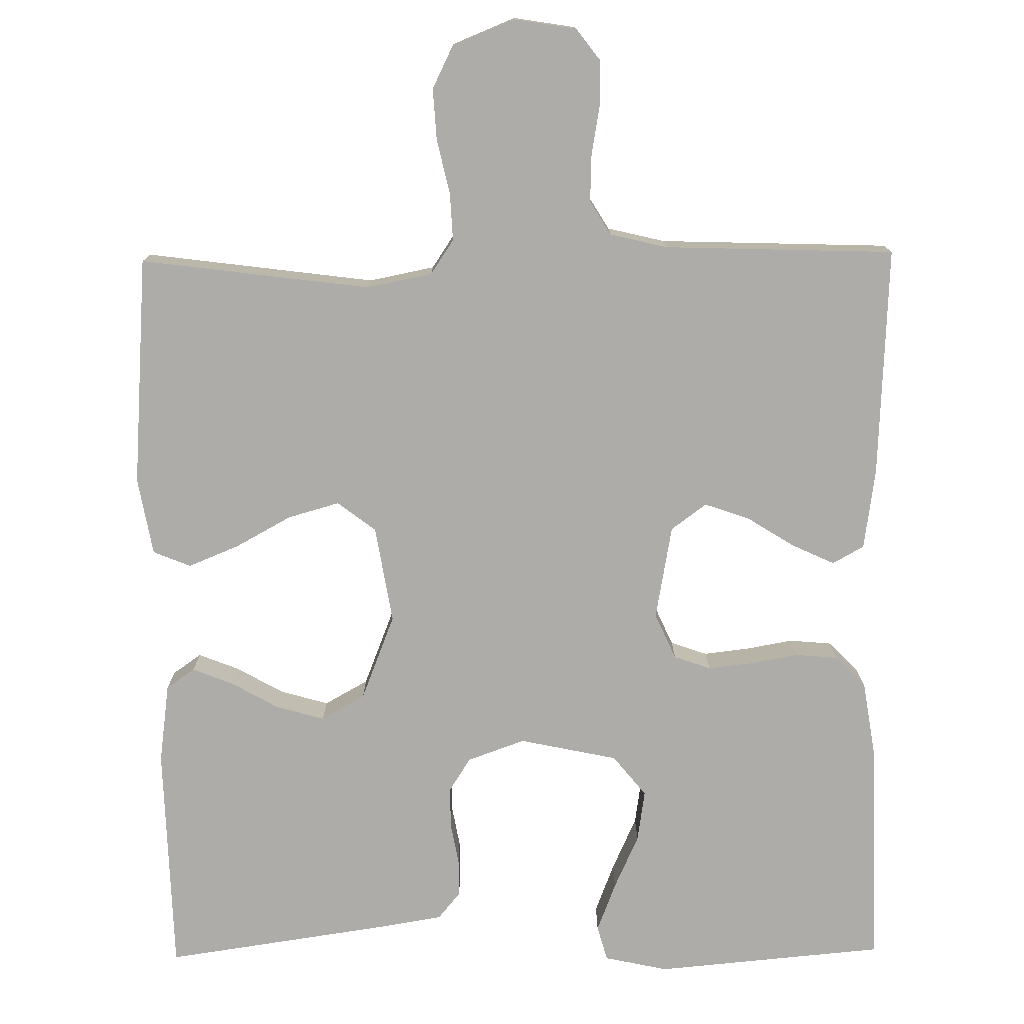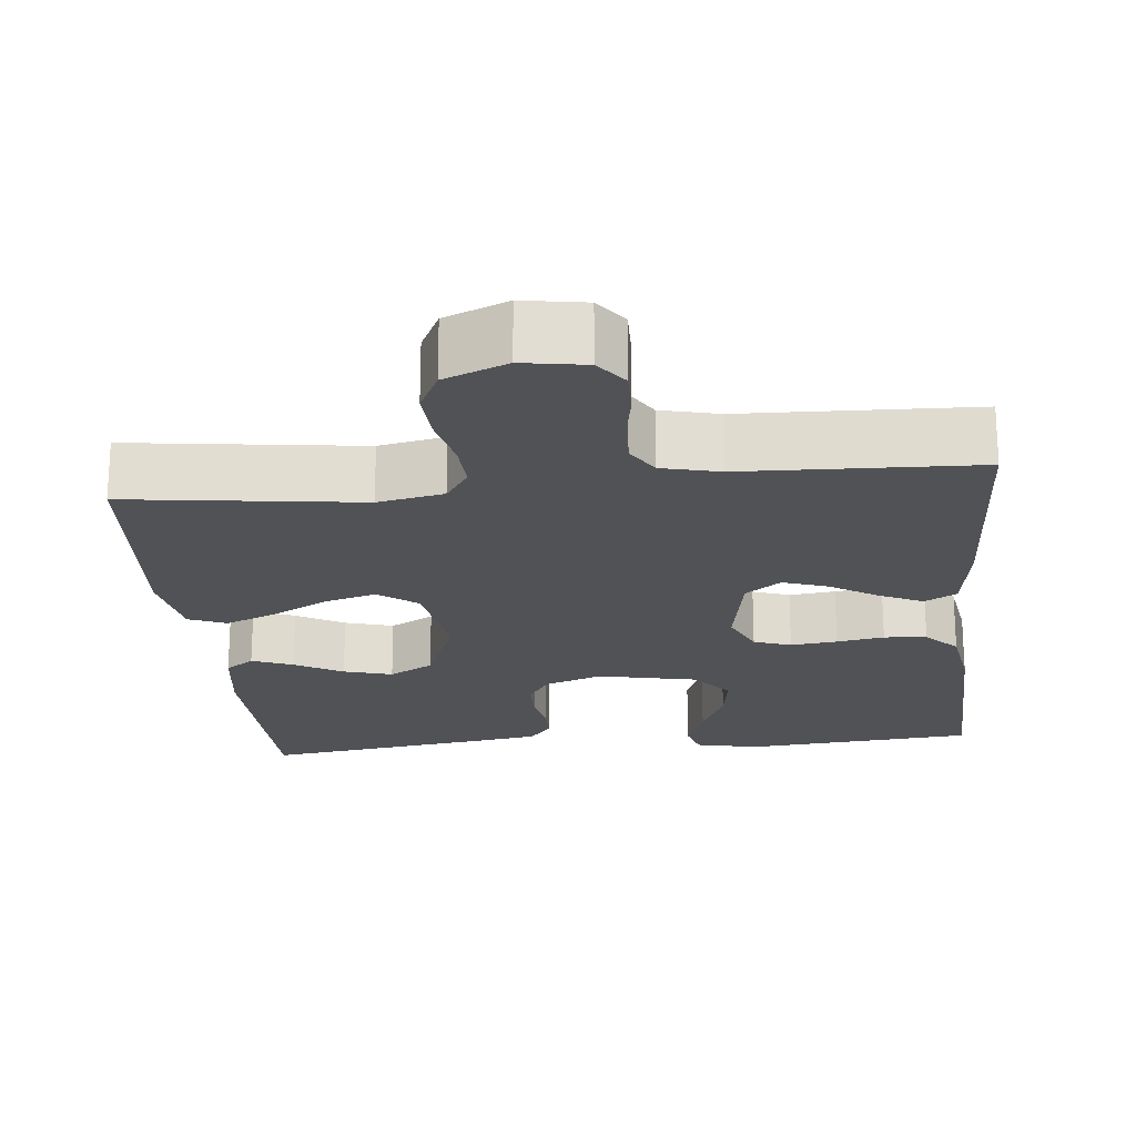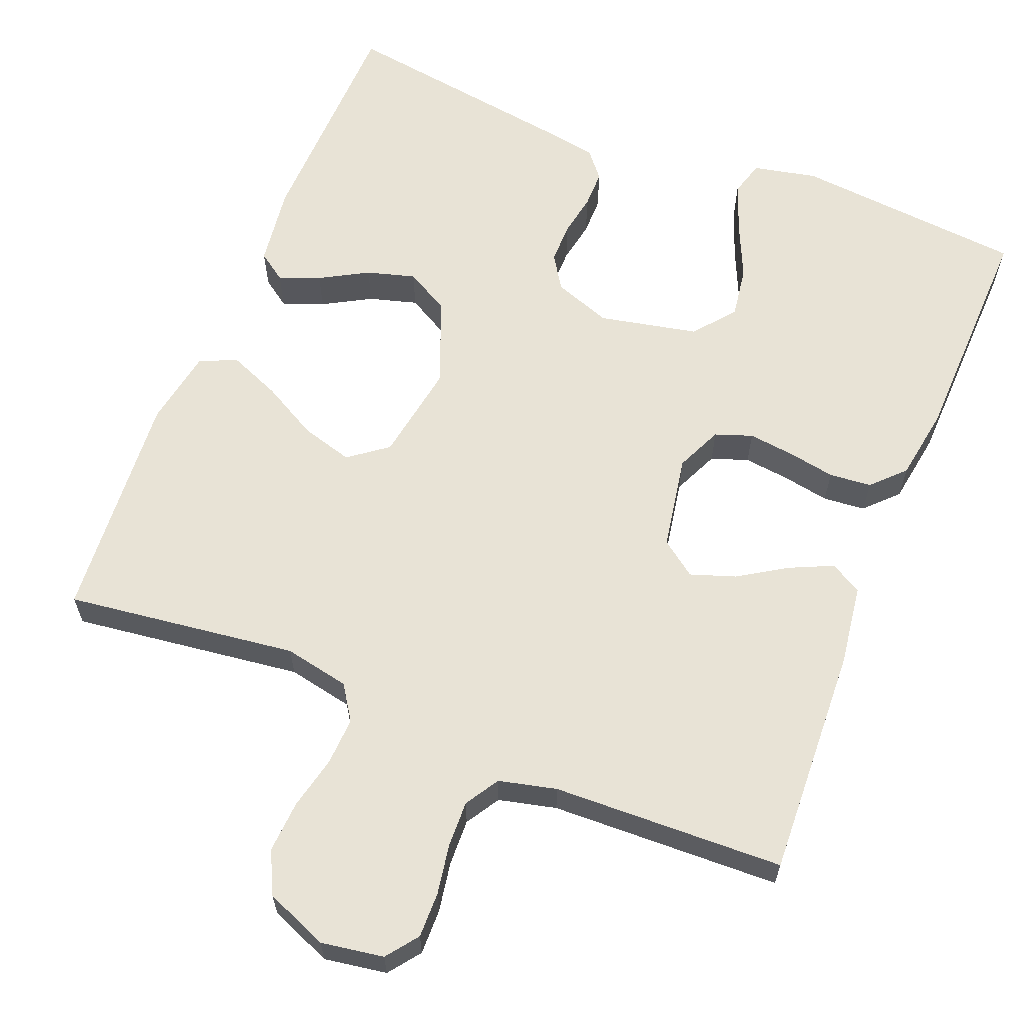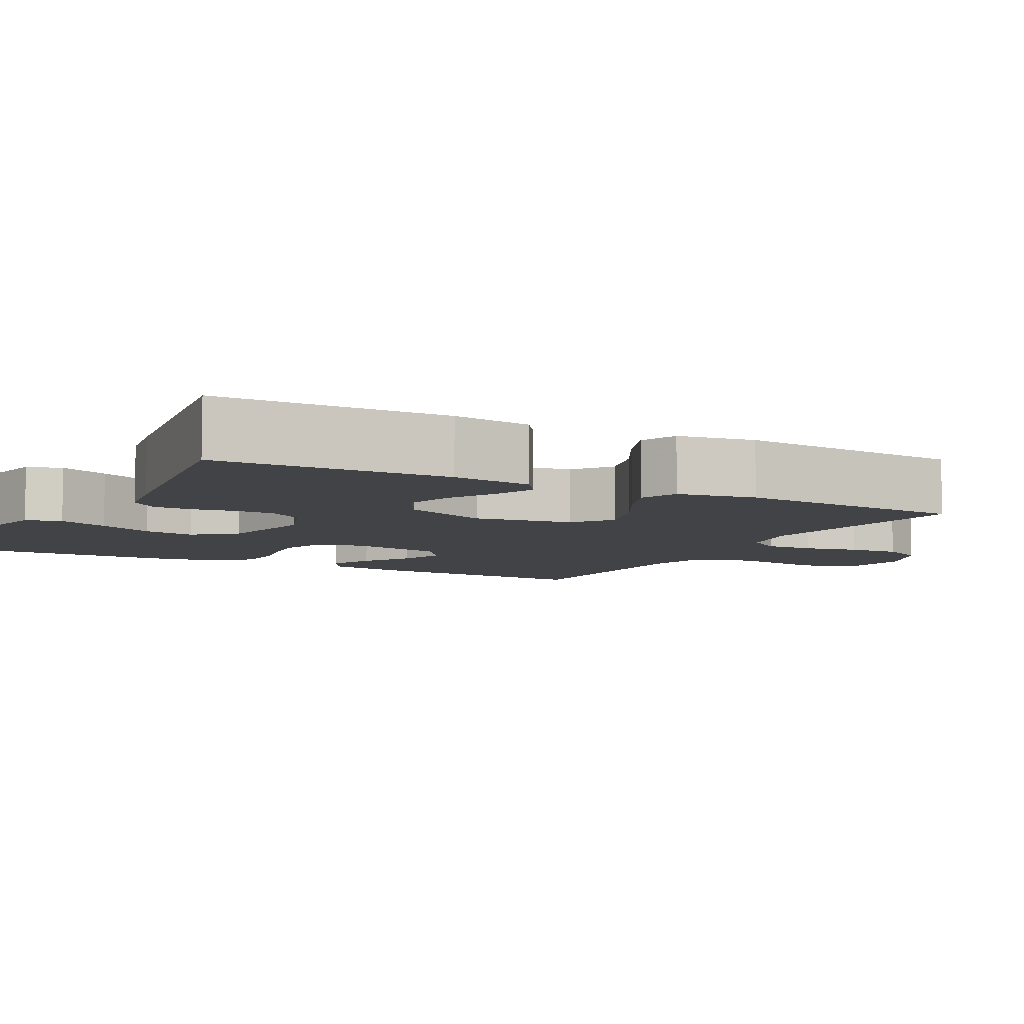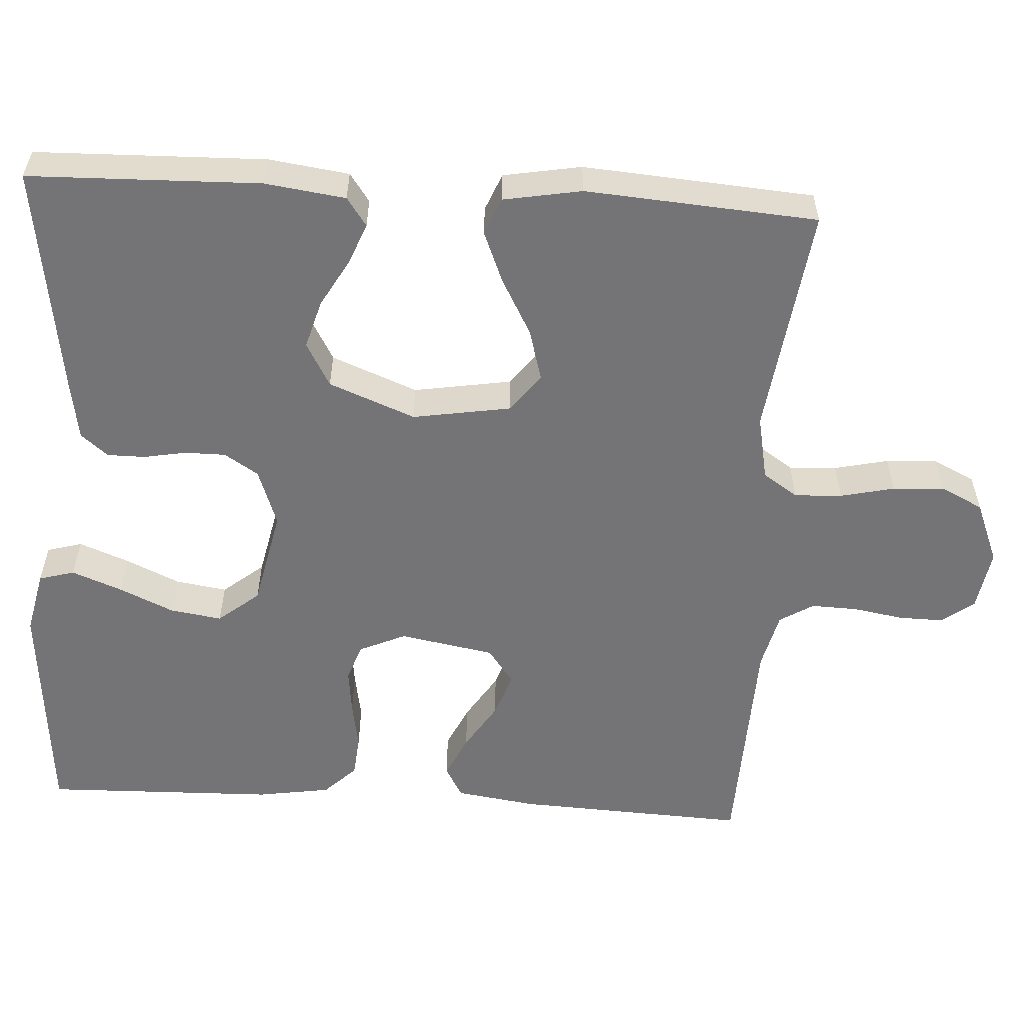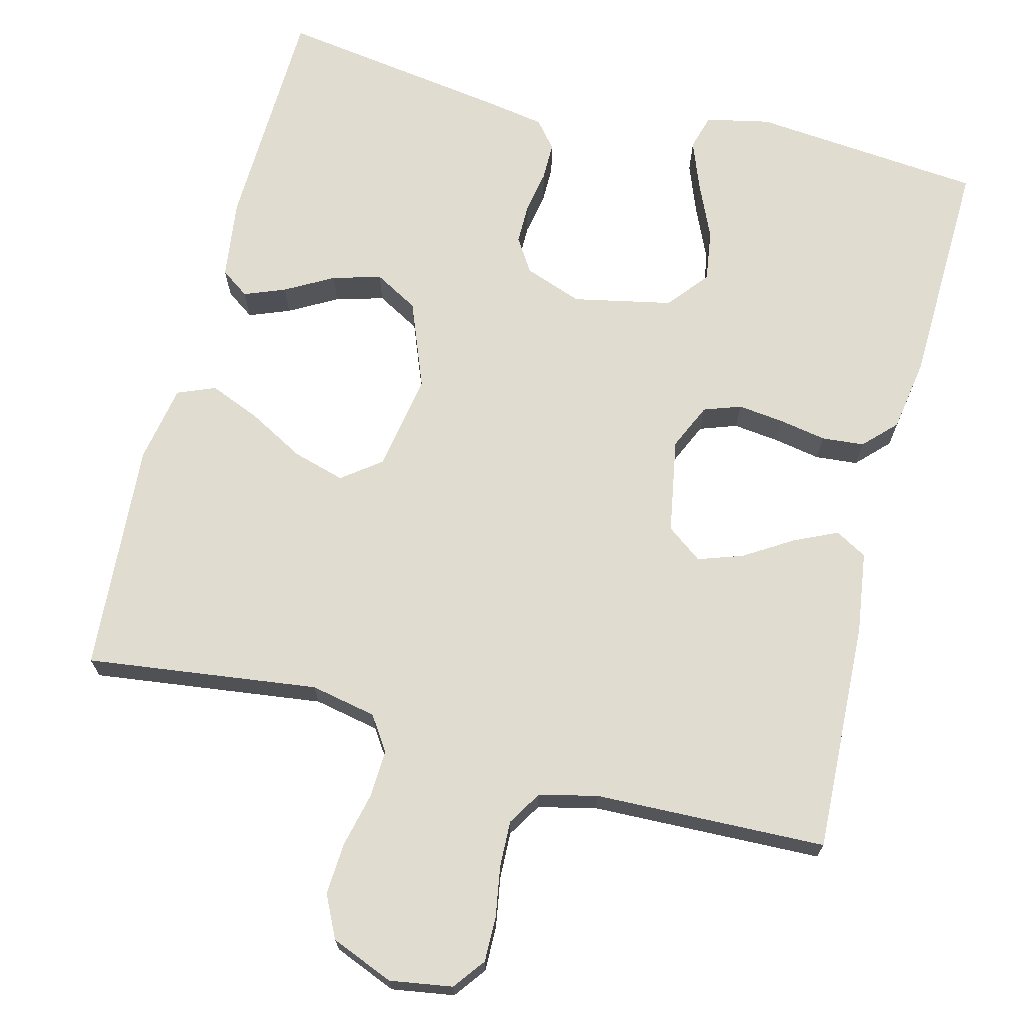
<metadata>
{"format":"obj","ext":"obj","renderer":"f3d","projection":"perspective","resolution":1024,"background":"white","views":[{"elev":-76.7,"azim":-179.3,"up":"+Y"},{"elev":-21.0,"azim":-174.3,"up":"+Y"},{"elev":62.5,"azim":-158.1,"up":"+Y"},{"elev":-7.1,"azim":61.7,"up":"+Y"},{"elev":-56.3,"azim":86.5,"up":"+Y"},{"elev":69.6,"azim":-165.5,"up":"+Y"}]}
</metadata>
<code>
v -0.5 0.07 -0.5
v -0.486 0.07 -0.2
v -0.471 0.07 -0.095
v -0.43 0.07 -0.072
v -0.374 0.07 -0.098
v -0.312 0.07 -0.137
v -0.254 0.07 -0.157
v -0.208 0.07 -0.123
v -0.186 0.07 0
v -0.213 0.07 0.06
v -0.261 0.07 0.077
v -0.321 0.07 0.07
v -0.382 0.07 0.059
v -0.437 0.07 0.064
v -0.477 0.07 0.105
v -0.492 0.07 0.2
v -0.5 0.07 0.5
v -0.2 0.07 0.527
v -0.117 0.07 0.509
v -0.104 0.07 0.463
v -0.129 0.07 0.398
v -0.161 0.07 0.327
v -0.171 0.07 0.26
v -0.128 0.07 0.207
v 0 0.07 0.18
v 0.075 0.07 0.207
v 0.103 0.07 0.251
v 0.103 0.07 0.304
v 0.093 0.07 0.359
v 0.093 0.07 0.408
v 0.122 0.07 0.443
v 0.2 0.07 0.456
v 0.5 0.07 0.5
v 0.508 0.07 0.2
v 0.494 0.07 0.096
v 0.457 0.07 0.07
v 0.404 0.07 0.091
v 0.342 0.07 0.126
v 0.279 0.07 0.144
v 0.222 0.07 0.112
v 0.178 0.07 0
v 0.199 0.07 -0.127
v 0.249 0.07 -0.165
v 0.316 0.07 -0.146
v 0.389 0.07 -0.106
v 0.455 0.07 -0.079
v 0.504 0.07 -0.099
v 0.522 0.07 -0.2
v 0.5 0.07 -0.5
v 0.2 0.07 -0.461
v 0.115 0.07 -0.478
v 0.085 0.07 -0.523
v 0.088 0.07 -0.585
v 0.104 0.07 -0.655
v 0.108 0.07 -0.722
v 0.081 0.07 -0.777
v 0 0.07 -0.81
v -0.081 0.07 -0.797
v -0.112 0.07 -0.756
v -0.111 0.07 -0.697
v -0.1 0.07 -0.632
v -0.098 0.07 -0.572
v -0.125 0.07 -0.528
v -0.2 0.07 -0.51
v -0.5 0 -0.5
v -0.486 0 -0.2
v -0.471 0 -0.095
v -0.43 0 -0.072
v -0.374 0 -0.098
v -0.312 0 -0.137
v -0.254 0 -0.157
v -0.208 0 -0.123
v -0.186 0 0
v -0.213 0 0.06
v -0.261 0 0.077
v -0.321 0 0.07
v -0.382 0 0.059
v -0.437 0 0.064
v -0.477 0 0.105
v -0.492 0 0.2
v -0.5 0 0.5
v -0.2 0 0.527
v -0.117 0 0.509
v -0.104 0 0.463
v -0.129 0 0.398
v -0.161 0 0.327
v -0.171 0 0.26
v -0.128 0 0.207
v 0 0 0.18
v 0.075 0 0.207
v 0.103 0 0.251
v 0.103 0 0.304
v 0.093 0 0.359
v 0.093 0 0.408
v 0.122 0 0.443
v 0.2 0 0.456
v 0.5 0 0.5
v 0.508 0 0.2
v 0.494 0 0.096
v 0.457 0 0.07
v 0.404 0 0.091
v 0.342 0 0.126
v 0.279 0 0.144
v 0.222 0 0.112
v 0.178 0 0
v 0.199 0 -0.127
v 0.249 0 -0.165
v 0.316 0 -0.146
v 0.389 0 -0.106
v 0.455 0 -0.079
v 0.504 0 -0.099
v 0.522 0 -0.2
v 0.5 0 -0.5
v 0.2 0 -0.461
v 0.115 0 -0.478
v 0.085 0 -0.523
v 0.088 0 -0.585
v 0.104 0 -0.655
v 0.108 0 -0.722
v 0.081 0 -0.777
v 0 0 -0.81
v -0.081 0 -0.797
v -0.112 0 -0.756
v -0.111 0 -0.697
v -0.1 0 -0.632
v -0.098 0 -0.572
v -0.125 0 -0.528
v -0.2 0 -0.51
f 58 59 60 61
f 58 61 62
f 57 58 62
f 56 57 62
f 53 54 55 56
f 52 53 56 62
f 51 52 62 63
f 47 48 49 50
f 47 50 51
f 44 45 46 47
f 43 44 47 51
f 42 43 51 63
f 35 36 37 38
f 35 38 39
f 34 35 39
f 33 34 39
f 32 33 39 40
f 28 29 30 31
f 27 28 31 32
f 19 20 21 22
f 17 18 19 22
f 17 22 23
f 16 17 23 24
f 12 13 14 15
f 11 12 15 16
f 10 11 16 24
f 3 4 5 6
f 3 6 7
f 64 1 2 3
f 64 3 7
f 41 42 63 64
f 41 64 7 8
f 27 32 40 41
f 26 27 41
f 25 26 41 8
f 9 10 24 25
f 8 9 25
f 125 124 123 122
f 126 125 122
f 126 122 121
f 126 121 120
f 120 119 118 117
f 126 120 117 116
f 127 126 116 115
f 114 113 112 111
f 115 114 111
f 111 110 109 108
f 115 111 108 107
f 127 115 107 106
f 102 101 100 99
f 103 102 99
f 103 99 98
f 103 98 97
f 104 103 97 96
f 95 94 93 92
f 96 95 92 91
f 86 85 84 83
f 86 83 82 81
f 87 86 81
f 88 87 81 80
f 79 78 77 76
f 80 79 76 75
f 88 80 75 74
f 70 69 68 67
f 71 70 67
f 67 66 65 128
f 71 67 128
f 128 127 106 105
f 72 71 128 105
f 105 104 96 91
f 105 91 90
f 72 105 90 89
f 89 88 74 73
f 89 73 72
f 1 65 66 2
f 2 66 67 3
f 3 67 68 4
f 4 68 69 5
f 5 69 70 6
f 6 70 71 7
f 7 71 72 8
f 8 72 73 9
f 9 73 74 10
f 10 74 75 11
f 11 75 76 12
f 12 76 77 13
f 13 77 78 14
f 14 78 79 15
f 15 79 80 16
f 16 80 81 17
f 17 81 82 18
f 18 82 83 19
f 19 83 84 20
f 20 84 85 21
f 21 85 86 22
f 22 86 87 23
f 23 87 88 24
f 24 88 89 25
f 25 89 90 26
f 26 90 91 27
f 27 91 92 28
f 28 92 93 29
f 29 93 94 30
f 30 94 95 31
f 31 95 96 32
f 32 96 97 33
f 33 97 98 34
f 34 98 99 35
f 35 99 100 36
f 36 100 101 37
f 37 101 102 38
f 38 102 103 39
f 39 103 104 40
f 40 104 105 41
f 41 105 106 42
f 42 106 107 43
f 43 107 108 44
f 44 108 109 45
f 45 109 110 46
f 46 110 111 47
f 47 111 112 48
f 48 112 113 49
f 49 113 114 50
f 50 114 115 51
f 51 115 116 52
f 52 116 117 53
f 53 117 118 54
f 54 118 119 55
f 55 119 120 56
f 56 120 121 57
f 57 121 122 58
f 58 122 123 59
f 59 123 124 60
f 60 124 125 61
f 61 125 126 62
f 62 126 127 63
f 63 127 128 64
f 64 128 65 1

</code>
